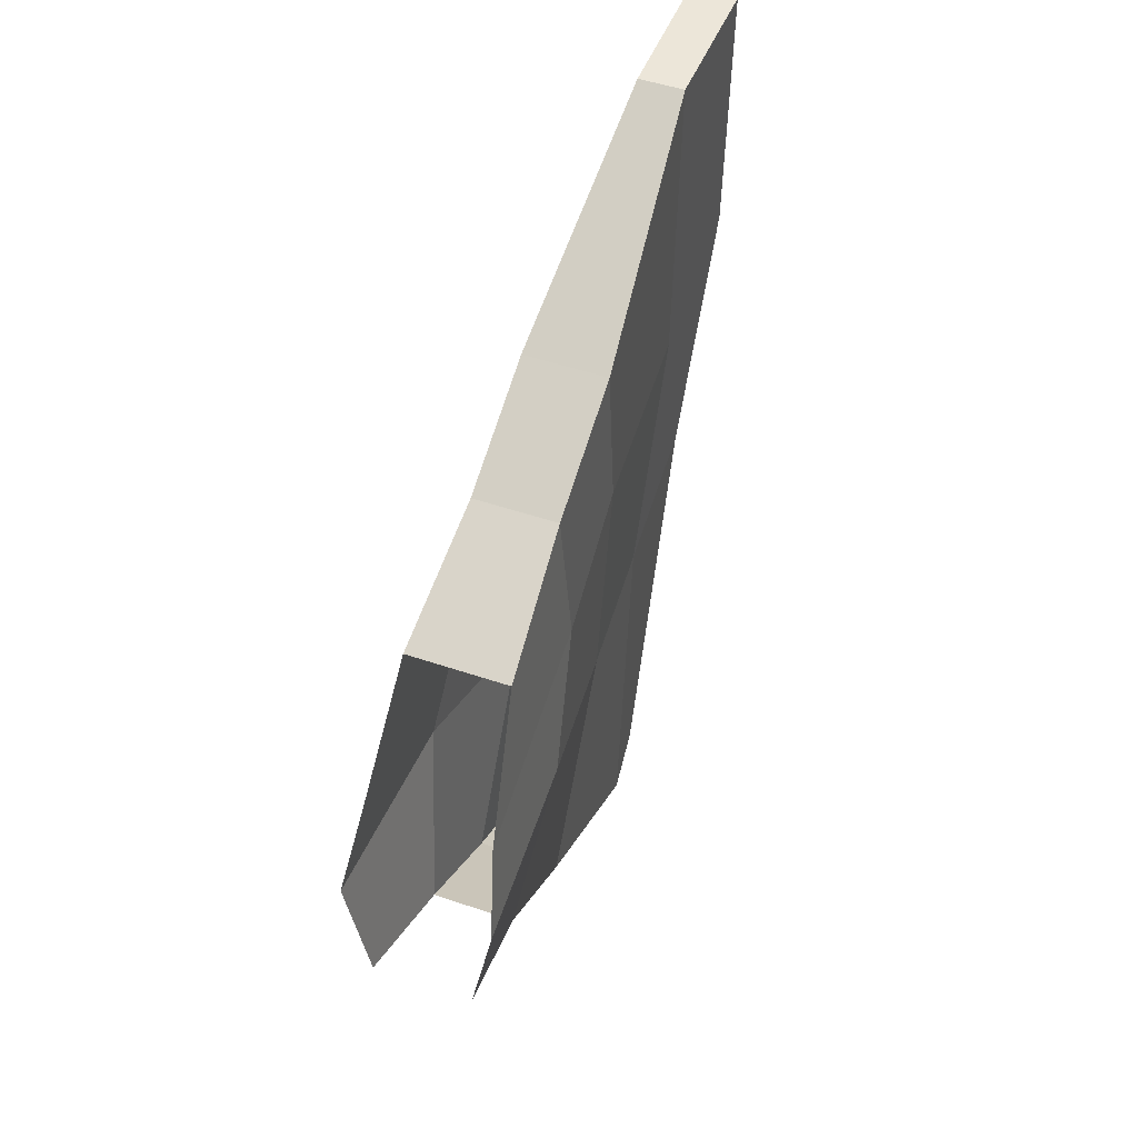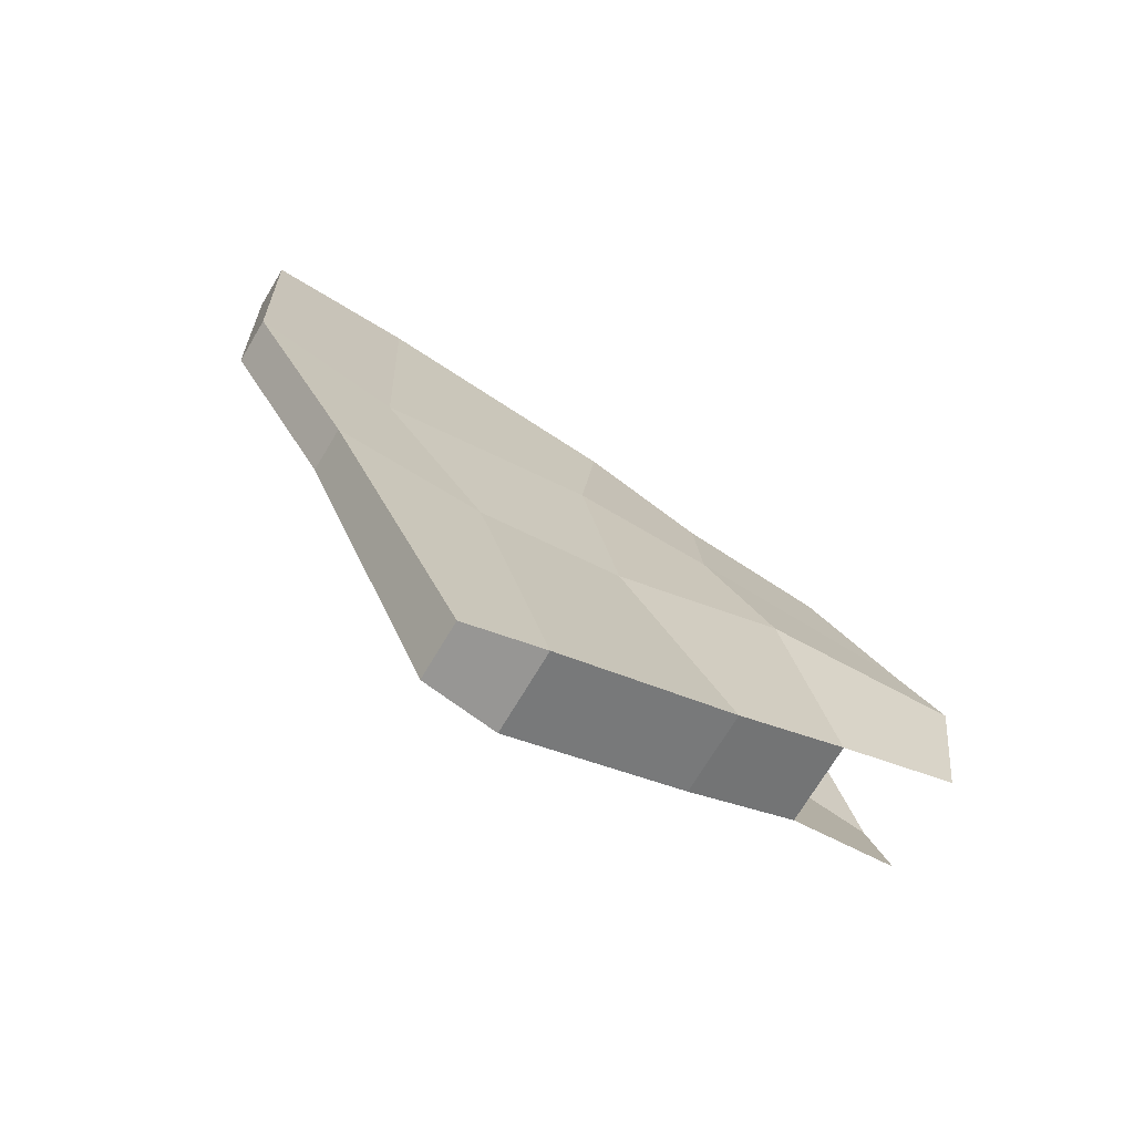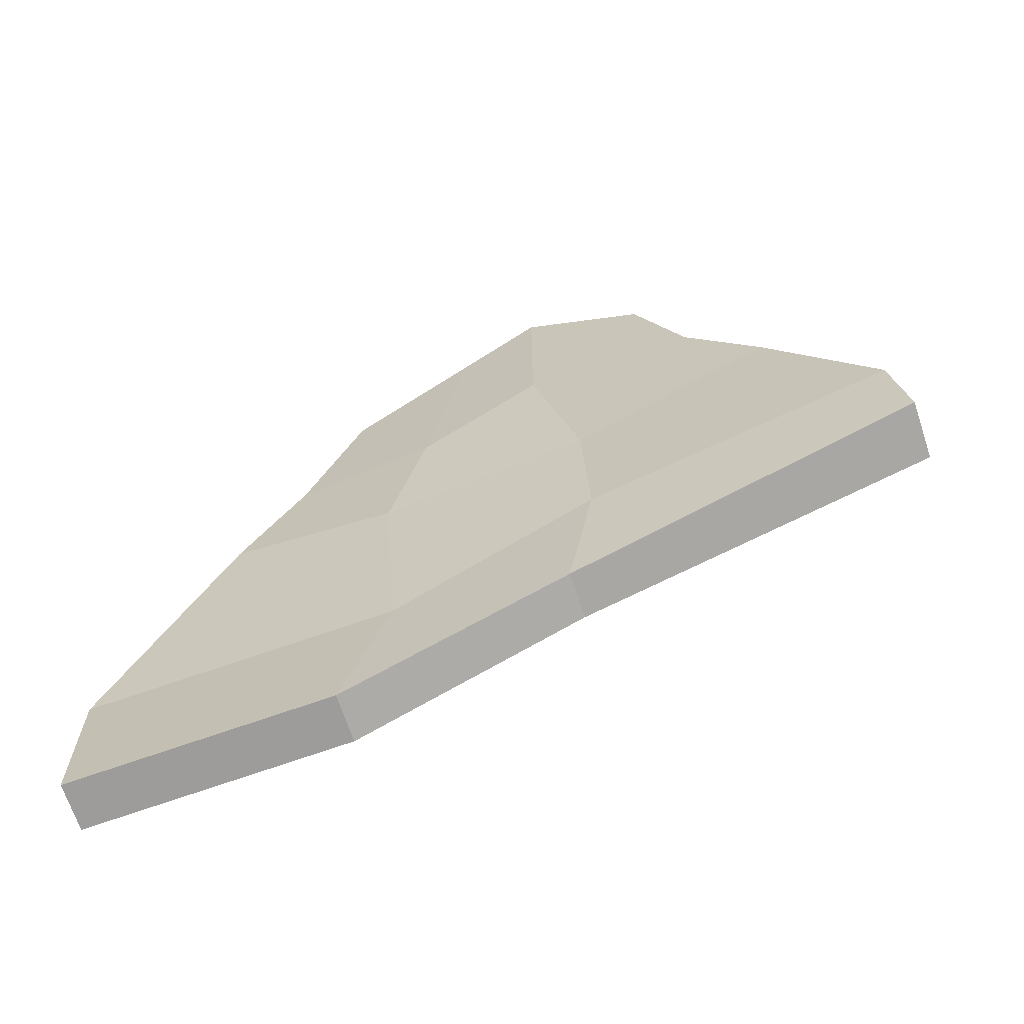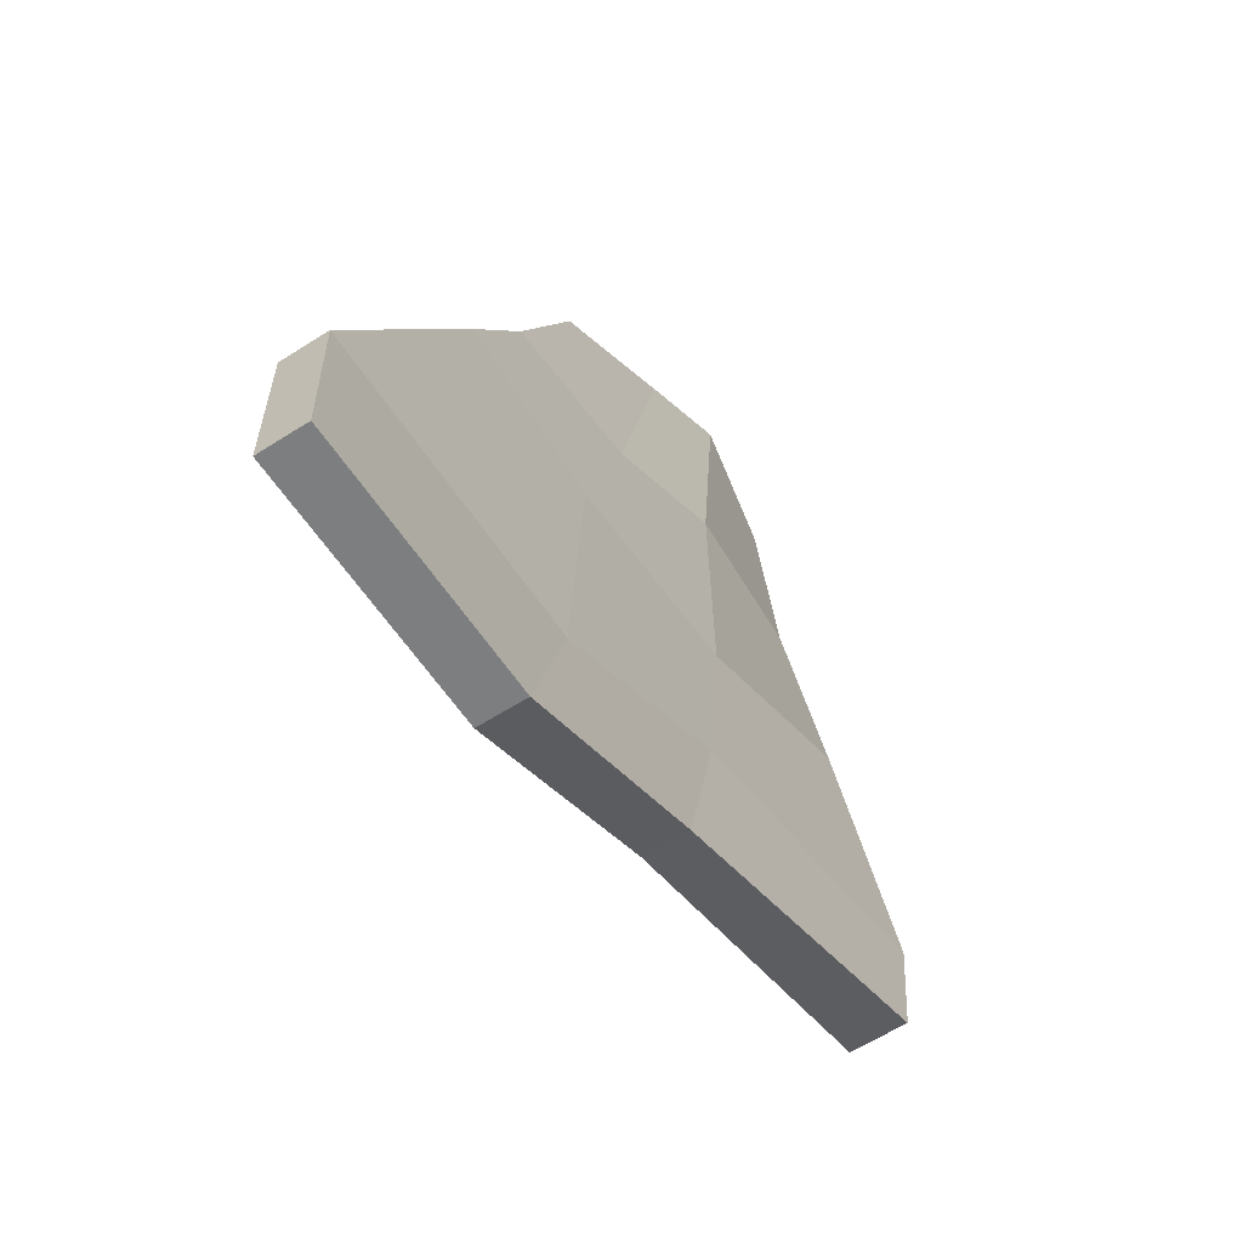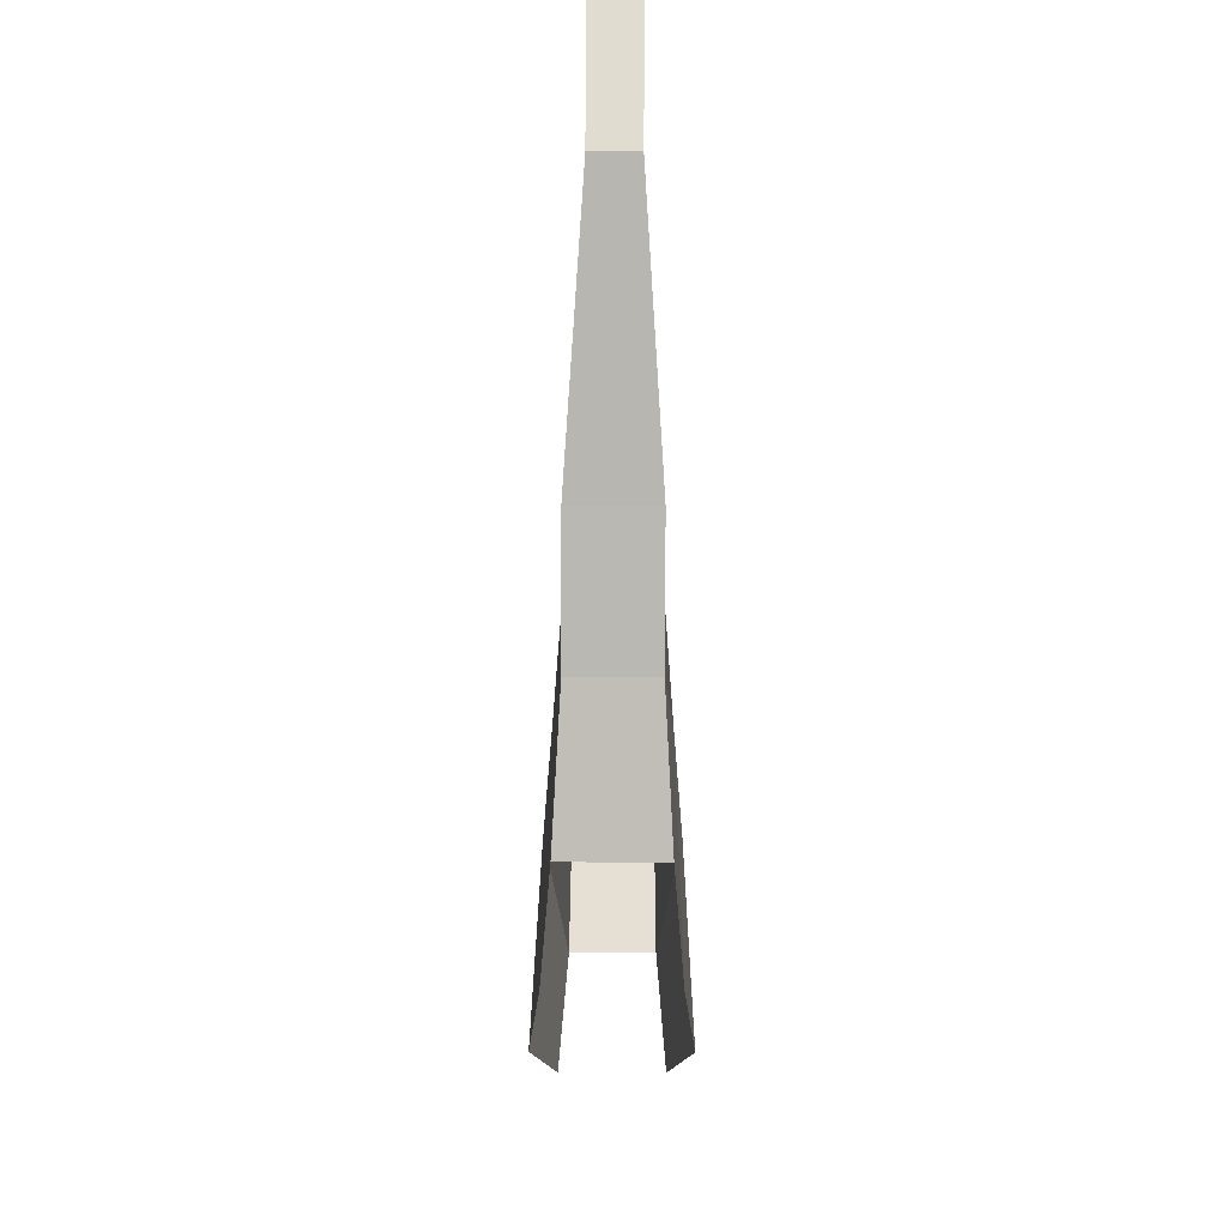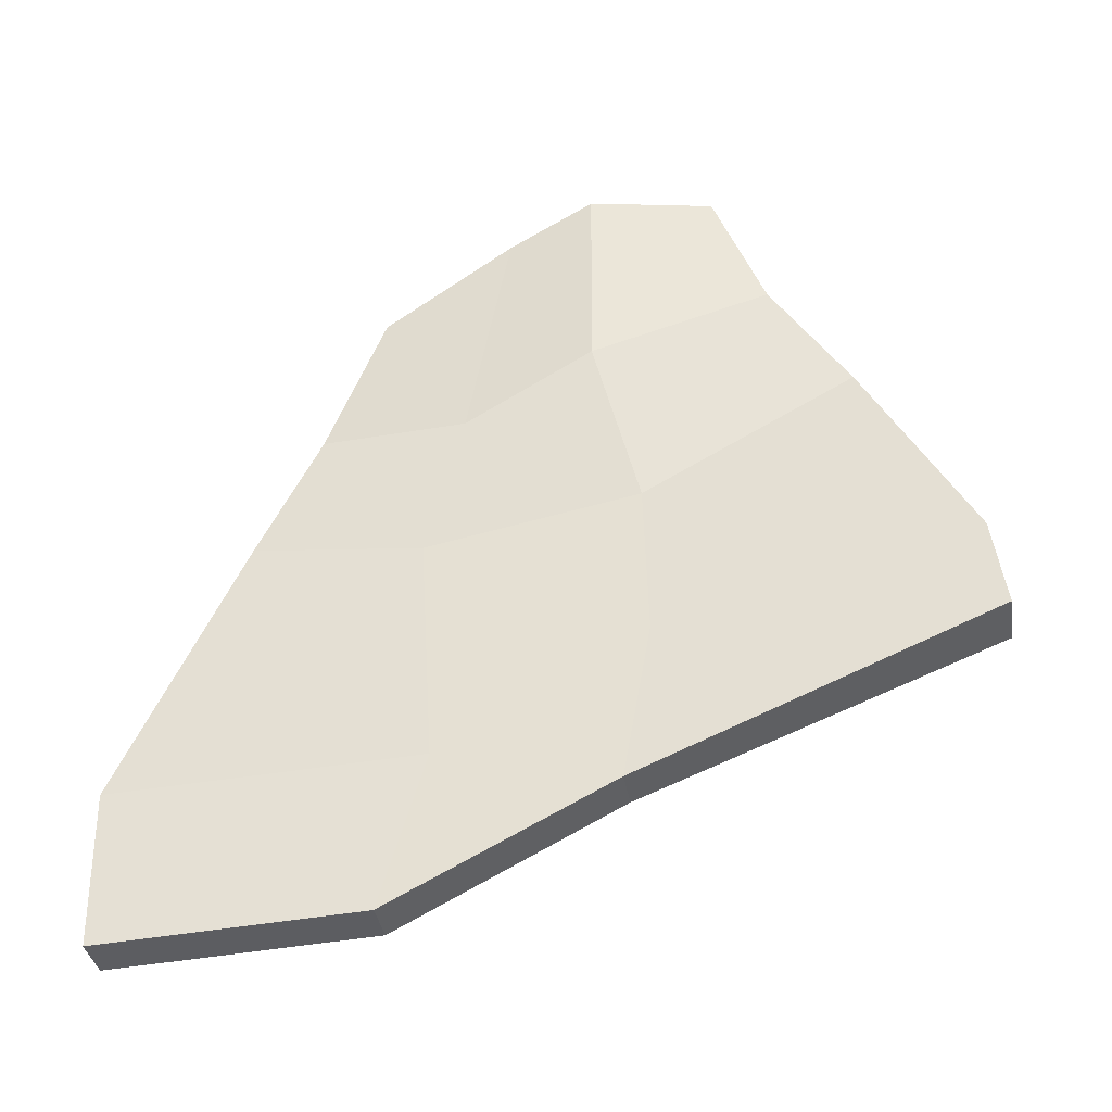
<metadata>
{"format":"obj","ext":"obj","renderer":"f3d","projection":"perspective","resolution":1024,"background":"white","views":[{"elev":49.6,"azim":20.6,"up":"+Y"},{"elev":-72.4,"azim":-121.0,"up":"+Y"},{"elev":-68.8,"azim":-71.6,"up":"+Z"},{"elev":-61.7,"azim":-147.2,"up":"+Z"},{"elev":70.7,"azim":0.2,"up":"+Y"},{"elev":-36.4,"azim":-80.8,"up":"+Z"}]}
</metadata>
<code>
g default
v 0.06021 0.1555 -1.843
v -0.06021 0.1555 -1.843
v -0.06021 0.8093 -1.878
v 0.06021 0.8093 -1.878
v 0.05797 -0.3978 -1.557
v 0.07458 -1.291 -1.193
v -0.07458 -1.291 -1.193
v -0.05798 -0.3978 -1.557
v 0.1269 -0.6673 0.09944
v 0.1852 -0.3597 0.1007
v -0.1269 -0.6673 0.09944
v -0.1852 -0.3597 0.1007
v -0.156 -0.144 0.002851
v 0.156 -0.144 0.002851
v 0.1269 0.1823 -0.2008
v 0.1058 -0.7943 -0.2108
v 0.1592 -0.3525 -0.3853
v -0.1058 -0.7943 -0.2108
v -0.1592 -0.3525 -0.3853
v -0.1325 -0.03132 -0.5539
v -0.1269 0.1823 -0.2008
v 0.1058 0.333 -0.5508
v -0.1058 0.333 -0.5508
v 0.1325 -0.03132 -0.5539
v 0.1058 -0.9879 -0.5122
v 0.1058 -0.4617 -0.8055
v -0.1058 -0.9879 -0.5122
v -0.1058 -0.4617 -0.8055
v -0.1058 0.06844 -0.9055
v 0.1058 0.4899 -0.8646
v -0.1058 0.4899 -0.8646
v 0.1058 0.06844 -0.9055
v 0.1058 -1.257 -0.9919
v 0.07458 -0.4696 -1.172
v -0.1058 -1.257 -0.9919
v -0.07458 -0.4696 -1.172
v -0.05798 0.04442 -1.455
v 0.05797 0.8174 -1.491
v -0.05798 0.8174 -1.491
v 0.05797 0.04442 -1.455
g polySurface2 TropicalFish02:TropicalFish02
f 1 2 3 4
f 5 6 7 8
f 10 9 16 17
f 11 12 19 18
f 13 20 19 12
f 21 15 22 23
f 15 14 24 22
f 17 16 25 26
f 16 18 27 25
f 18 19 28 27
f 20 29 28 19
f 23 22 30 31
f 22 24 32 30
f 26 25 33 34
f 25 27 35 33
f 27 28 36 35
f 29 37 36 28
f 31 30 38 39
f 30 32 40 38
f 34 33 6 5
f 33 35 7 6
f 35 36 8 7
f 37 2 8 36
f 39 38 4 3
f 38 40 1 4
f 5 8 2 1
f 21 23 20 13
f 14 10 17 24
f 23 31 29 20
f 24 17 26 32
f 31 39 37 29
f 32 26 34 40
f 39 3 2 37
f 40 34 5 1

</code>
